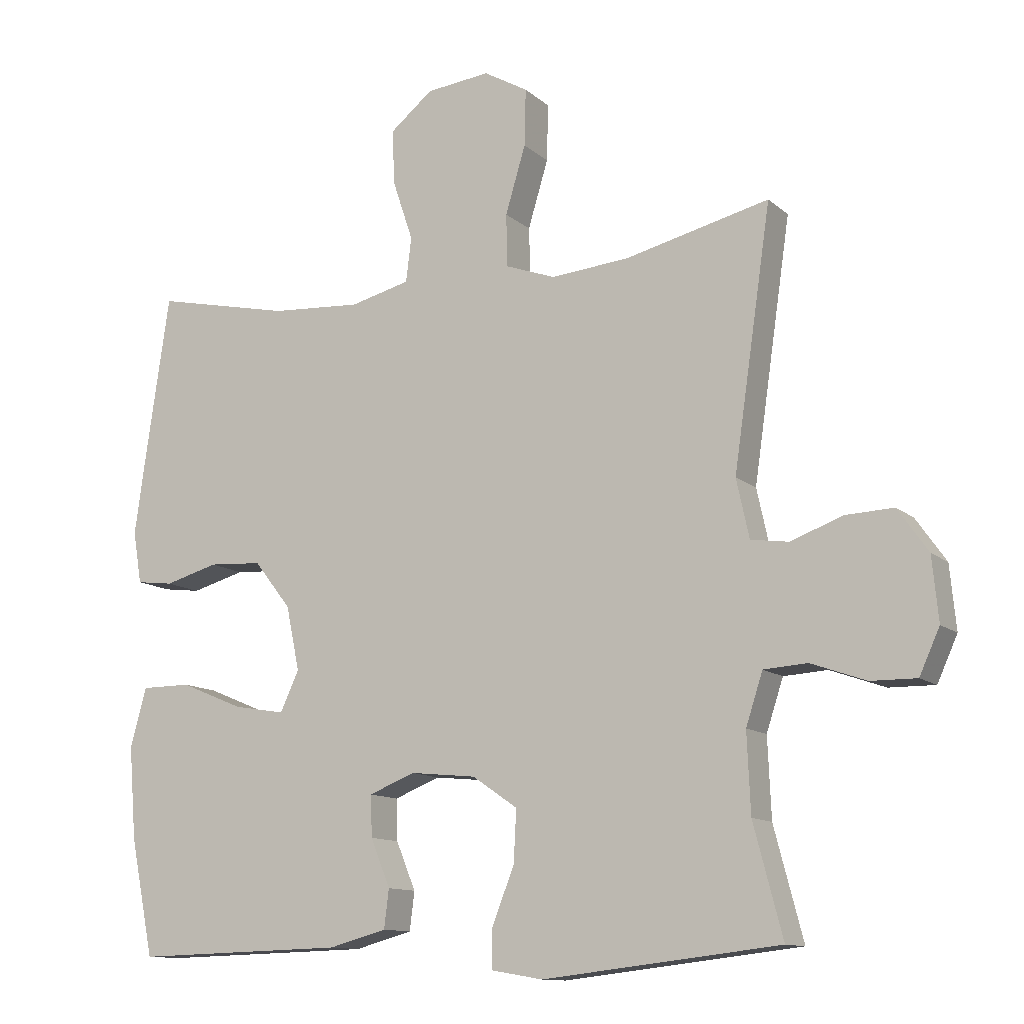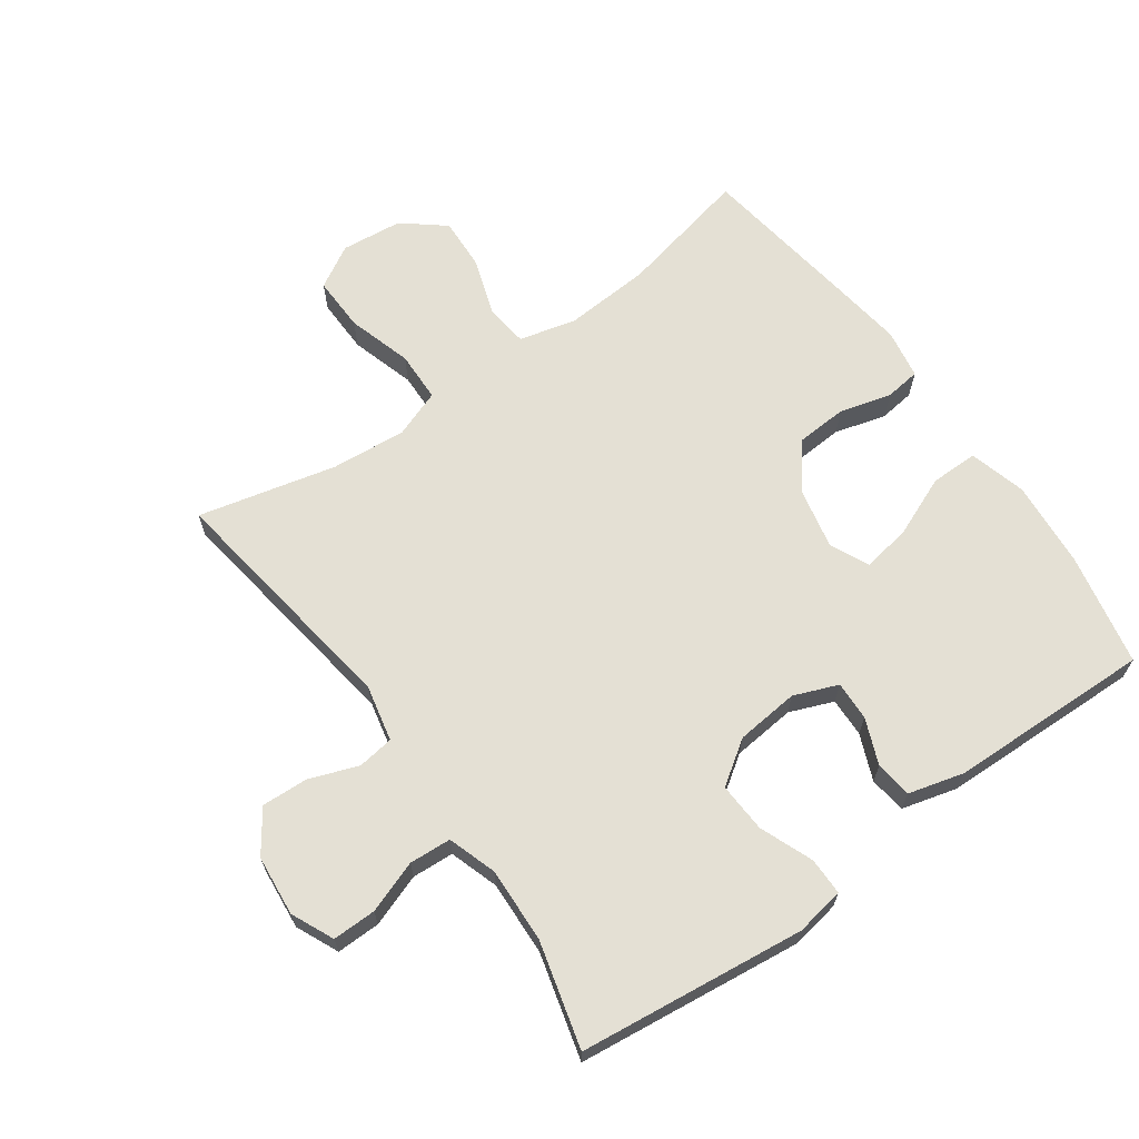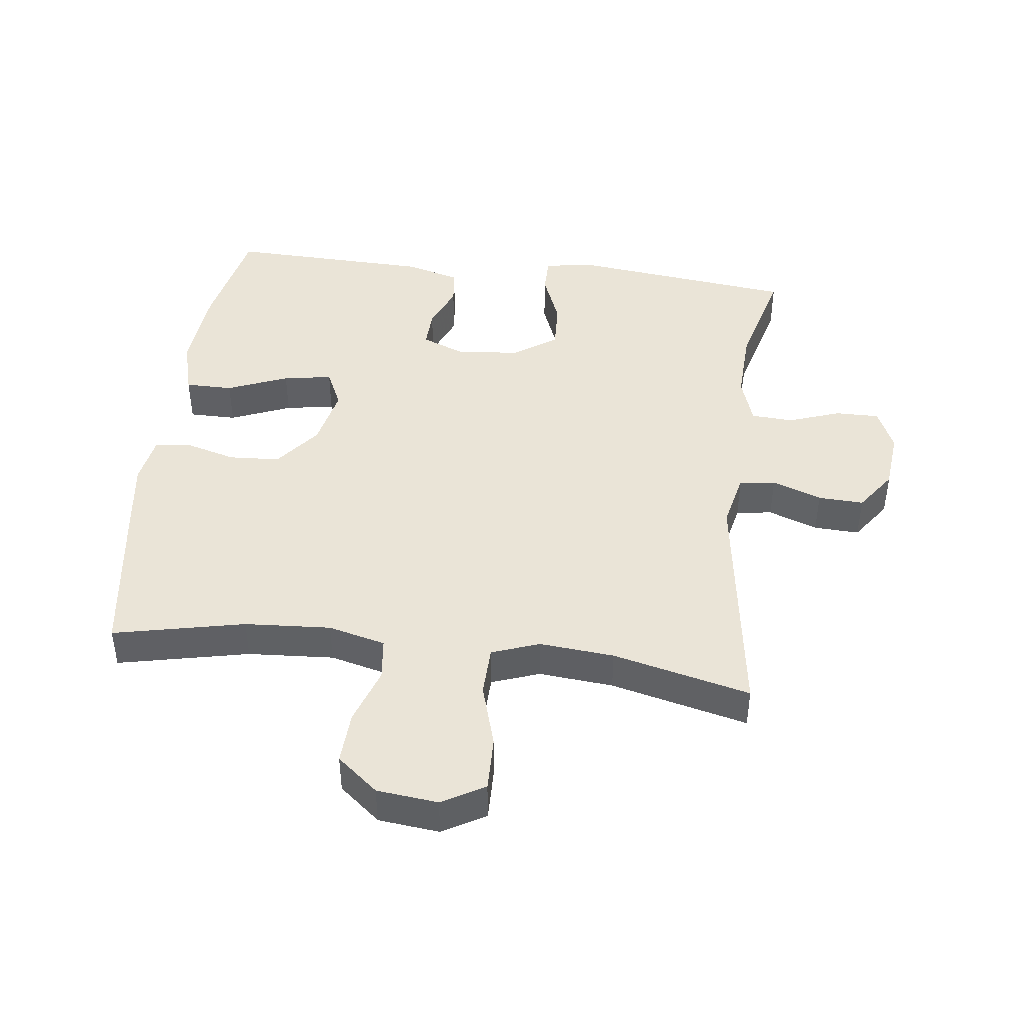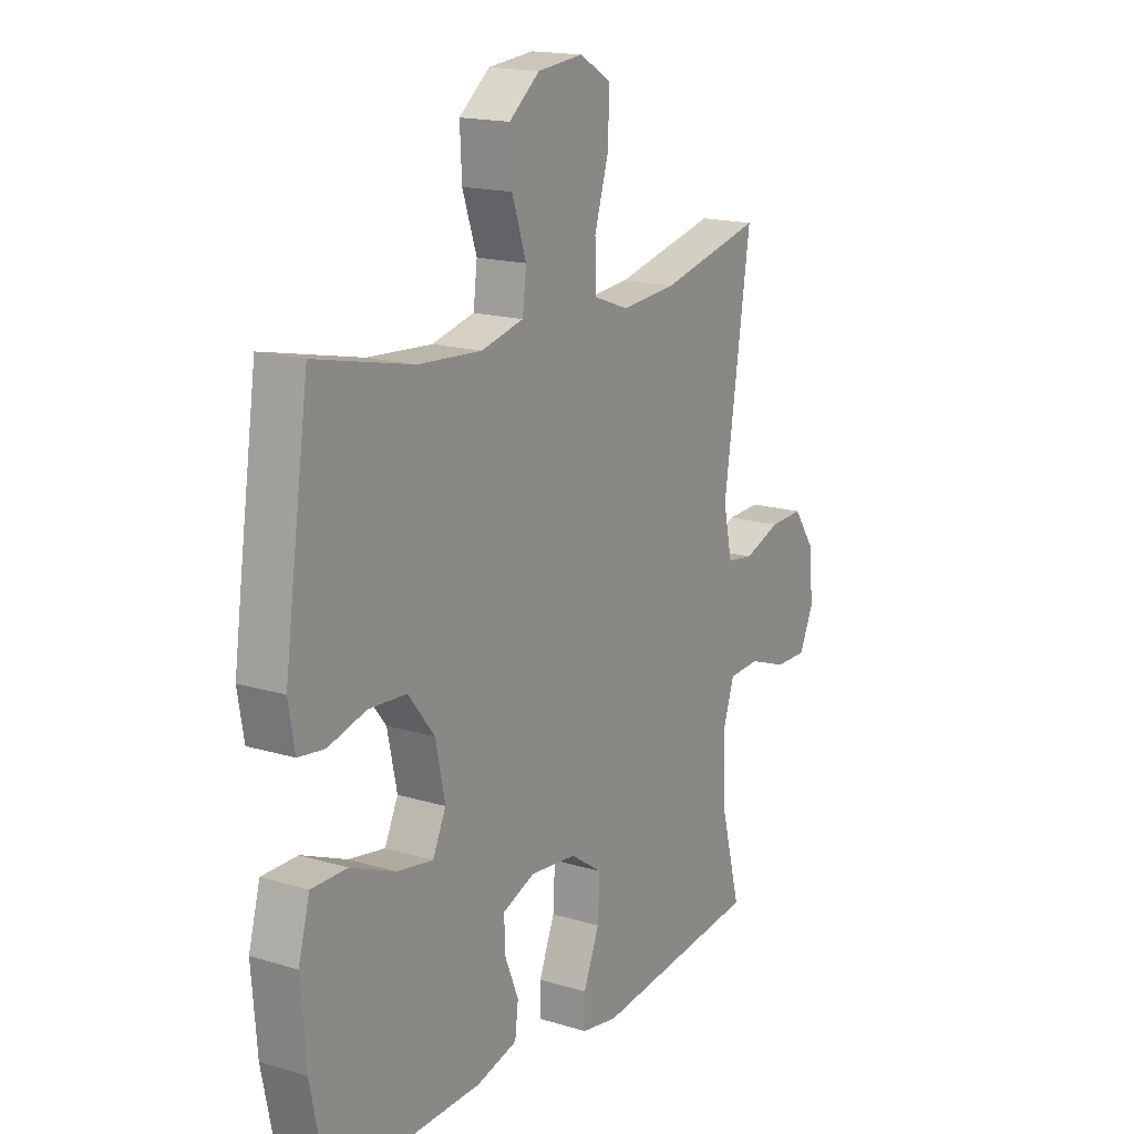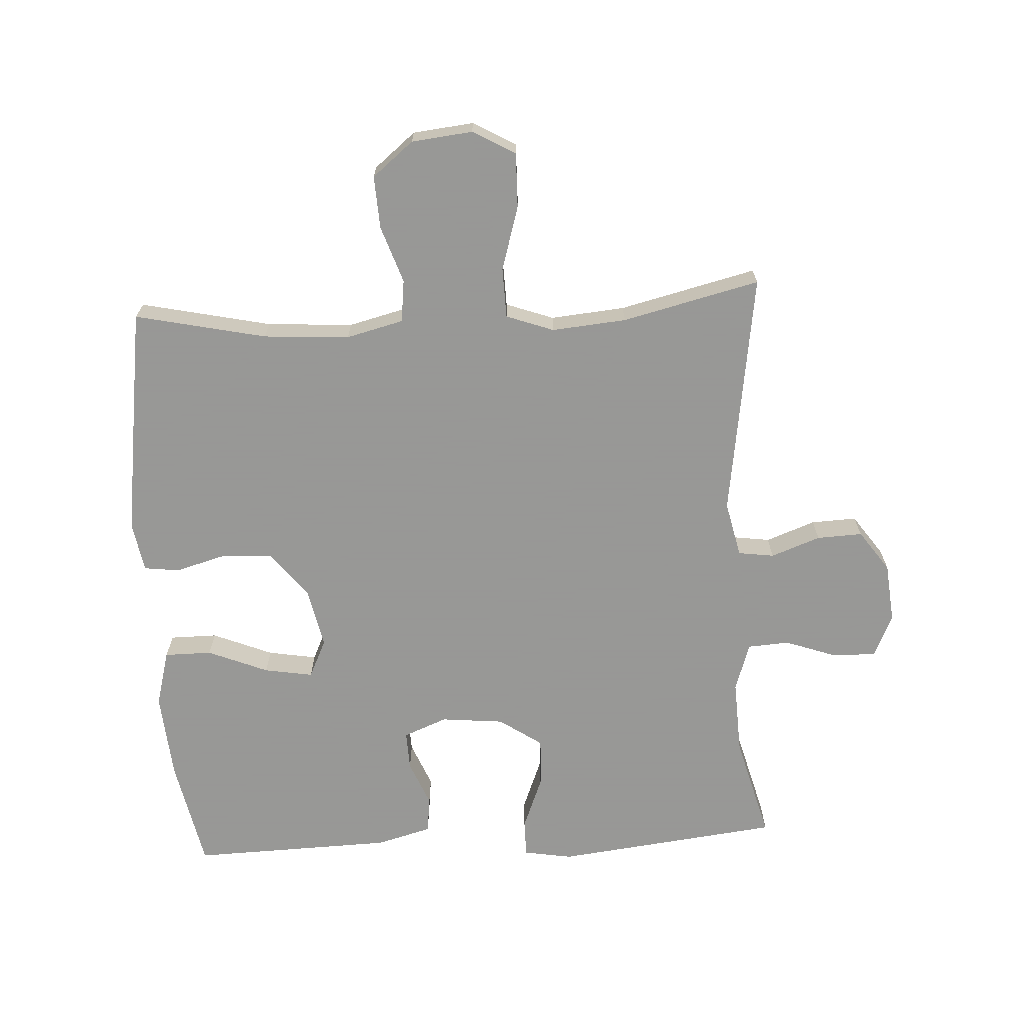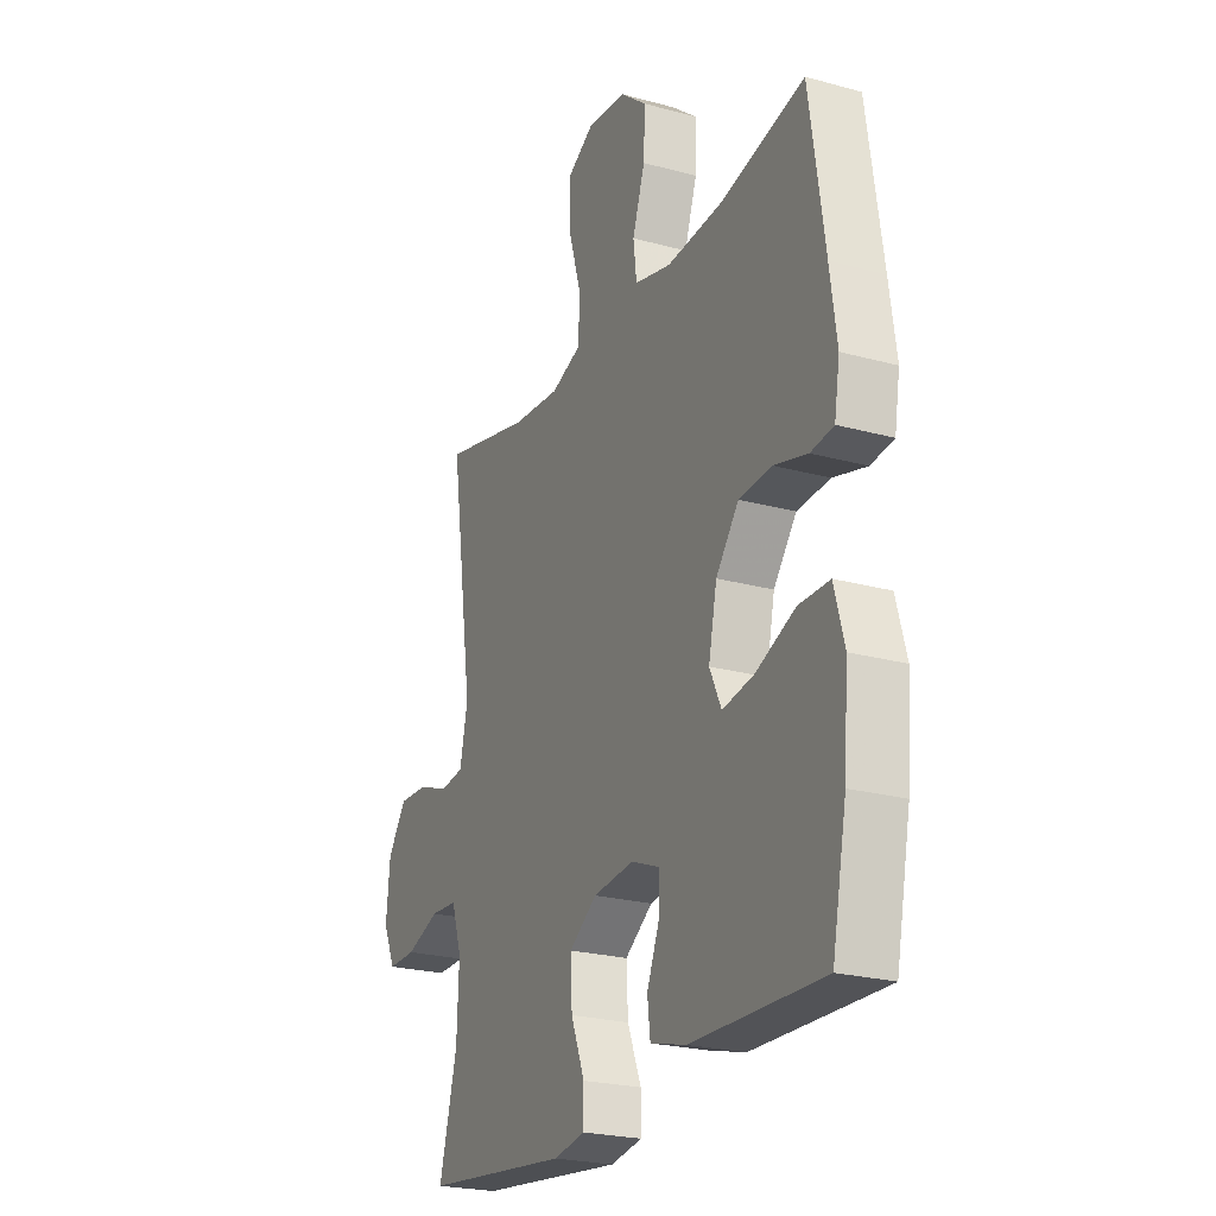
<metadata>
{"format":"obj","ext":"obj","renderer":"f3d","projection":"perspective","resolution":1024,"background":"white","views":[{"elev":-12.0,"azim":28.4,"up":"+Z"},{"elev":66.1,"azim":144.6,"up":"+Y"},{"elev":43.9,"azim":7.2,"up":"+Y"},{"elev":16.8,"azim":-58.4,"up":"+Z"},{"elev":-68.4,"azim":3.3,"up":"+Y"},{"elev":-23.6,"azim":-114.7,"up":"+Z"}]}
</metadata>
<code>
v 0.5 0.07 0.5
v 0.444 0.07 0.118
v 0.463 0.07 0.031
v 0.519 0.07 0.023
v 0.596 0.07 0.051
v 0.667 0.07 0.054
v 0.712 0.07 -0.01
v 0.721 0.07 -0.104
v 0.691 0.07 -0.17
v 0.623 0.07 -0.169
v 0.542 0.07 -0.14
v 0.477 0.07 -0.144
v 0.452 0.07 -0.22
v 0.457 0.07 -0.337
v 0.5 0.07 -0.5
v 0.149 0.07 -0.54
v 0.073 0.07 -0.527
v 0.073 0.07 -0.469
v 0.106 0.07 -0.386
v 0.11 0.07 -0.309
v 0.043 0.07 -0.263
v -0.055 0.07 -0.253
v -0.123 0.07 -0.28
v -0.121 0.07 -0.341
v -0.092 0.07 -0.412
v -0.099 0.07 -0.469
v -0.185 0.07 -0.492
v -0.5 0.07 -0.5
v -0.535 0.07 -0.327
v -0.546 0.07 -0.19
v -0.522 0.07 -0.102
v -0.448 0.07 -0.102
v -0.354 0.07 -0.141
v -0.278 0.07 -0.154
v -0.25 0.07 -0.094
v -0.27 0.07 0.001
v -0.325 0.07 0.071
v -0.404 0.07 0.076
v -0.484 0.07 0.054
v -0.539 0.07 0.061
v -0.552 0.07 0.138
v -0.536 0.07 0.253
v -0.5 0.07 0.5
v -0.296 0.07 0.455
v -0.162 0.07 0.446
v -0.073 0.07 0.468
v -0.065 0.07 0.534
v -0.095 0.07 0.623
v -0.099 0.07 0.705
v -0.035 0.07 0.757
v 0.06 0.07 0.767
v 0.126 0.07 0.729
v 0.124 0.07 0.644
v 0.094 0.07 0.544
v 0.096 0.07 0.466
v 0.17 0.07 0.439
v 0.286 0.07 0.449
v 0.5 0 0.5
v 0.444 0 0.118
v 0.463 0 0.031
v 0.519 0 0.023
v 0.596 0 0.051
v 0.667 0 0.054
v 0.712 0 -0.01
v 0.721 0 -0.104
v 0.691 0 -0.17
v 0.623 0 -0.169
v 0.542 0 -0.14
v 0.477 0 -0.144
v 0.452 0 -0.22
v 0.457 0 -0.337
v 0.5 0 -0.5
v 0.149 0 -0.54
v 0.073 0 -0.527
v 0.073 0 -0.469
v 0.106 0 -0.386
v 0.11 0 -0.309
v 0.043 0 -0.263
v -0.055 0 -0.253
v -0.123 0 -0.28
v -0.121 0 -0.341
v -0.092 0 -0.412
v -0.099 0 -0.469
v -0.185 0 -0.492
v -0.5 0 -0.5
v -0.535 0 -0.327
v -0.546 0 -0.19
v -0.522 0 -0.102
v -0.448 0 -0.102
v -0.354 0 -0.141
v -0.278 0 -0.154
v -0.25 0 -0.094
v -0.27 0 0.001
v -0.325 0 0.071
v -0.404 0 0.076
v -0.484 0 0.054
v -0.539 0 0.061
v -0.552 0 0.138
v -0.536 0 0.253
v -0.5 0 0.5
v -0.296 0 0.455
v -0.162 0 0.446
v -0.073 0 0.468
v -0.065 0 0.534
v -0.095 0 0.623
v -0.099 0 0.705
v -0.035 0 0.757
v 0.06 0 0.767
v 0.126 0 0.729
v 0.124 0 0.644
v 0.094 0 0.544
v 0.096 0 0.466
v 0.17 0 0.439
v 0.286 0 0.449
f 51 52 53 54
f 51 54 55
f 50 51 55
f 47 48 49 50
f 46 47 50 55
f 45 46 55 56
f 41 42 43 44
f 41 44 45
f 38 39 40 41
f 37 38 41 45
f 36 37 45 56
f 30 31 32 33
f 30 33 34
f 29 30 34
f 28 29 34
f 27 28 34
f 24 25 26 27
f 23 24 27 34
f 22 23 34 35
f 16 17 18 19
f 14 15 16 19
f 13 14 19 20
f 12 13 20 21
f 8 9 10 11
f 8 11 12
f 7 8 12
f 4 5 6 7
f 3 4 7 12
f 2 3 12 21
f 57 1 2 21
f 35 36 56 57
f 21 22 35 57
f 111 110 109 108
f 112 111 108
f 112 108 107
f 107 106 105 104
f 112 107 104 103
f 113 112 103 102
f 101 100 99 98
f 102 101 98
f 98 97 96 95
f 102 98 95 94
f 113 102 94 93
f 90 89 88 87
f 91 90 87
f 91 87 86
f 91 86 85
f 91 85 84
f 84 83 82 81
f 91 84 81 80
f 92 91 80 79
f 76 75 74 73
f 76 73 72 71
f 77 76 71 70
f 78 77 70 69
f 68 67 66 65
f 69 68 65
f 69 65 64
f 64 63 62 61
f 69 64 61 60
f 78 69 60 59
f 78 59 58 114
f 114 113 93 92
f 114 92 79 78
f 1 58 59 2
f 2 59 60 3
f 3 60 61 4
f 4 61 62 5
f 5 62 63 6
f 6 63 64 7
f 7 64 65 8
f 8 65 66 9
f 9 66 67 10
f 10 67 68 11
f 11 68 69 12
f 12 69 70 13
f 13 70 71 14
f 14 71 72 15
f 15 72 73 16
f 16 73 74 17
f 17 74 75 18
f 18 75 76 19
f 19 76 77 20
f 20 77 78 21
f 21 78 79 22
f 22 79 80 23
f 23 80 81 24
f 24 81 82 25
f 25 82 83 26
f 26 83 84 27
f 27 84 85 28
f 28 85 86 29
f 29 86 87 30
f 30 87 88 31
f 31 88 89 32
f 32 89 90 33
f 33 90 91 34
f 34 91 92 35
f 35 92 93 36
f 36 93 94 37
f 37 94 95 38
f 38 95 96 39
f 39 96 97 40
f 40 97 98 41
f 41 98 99 42
f 42 99 100 43
f 43 100 101 44
f 44 101 102 45
f 45 102 103 46
f 46 103 104 47
f 47 104 105 48
f 48 105 106 49
f 49 106 107 50
f 50 107 108 51
f 51 108 109 52
f 52 109 110 53
f 53 110 111 54
f 54 111 112 55
f 55 112 113 56
f 56 113 114 57
f 57 114 58 1

</code>
